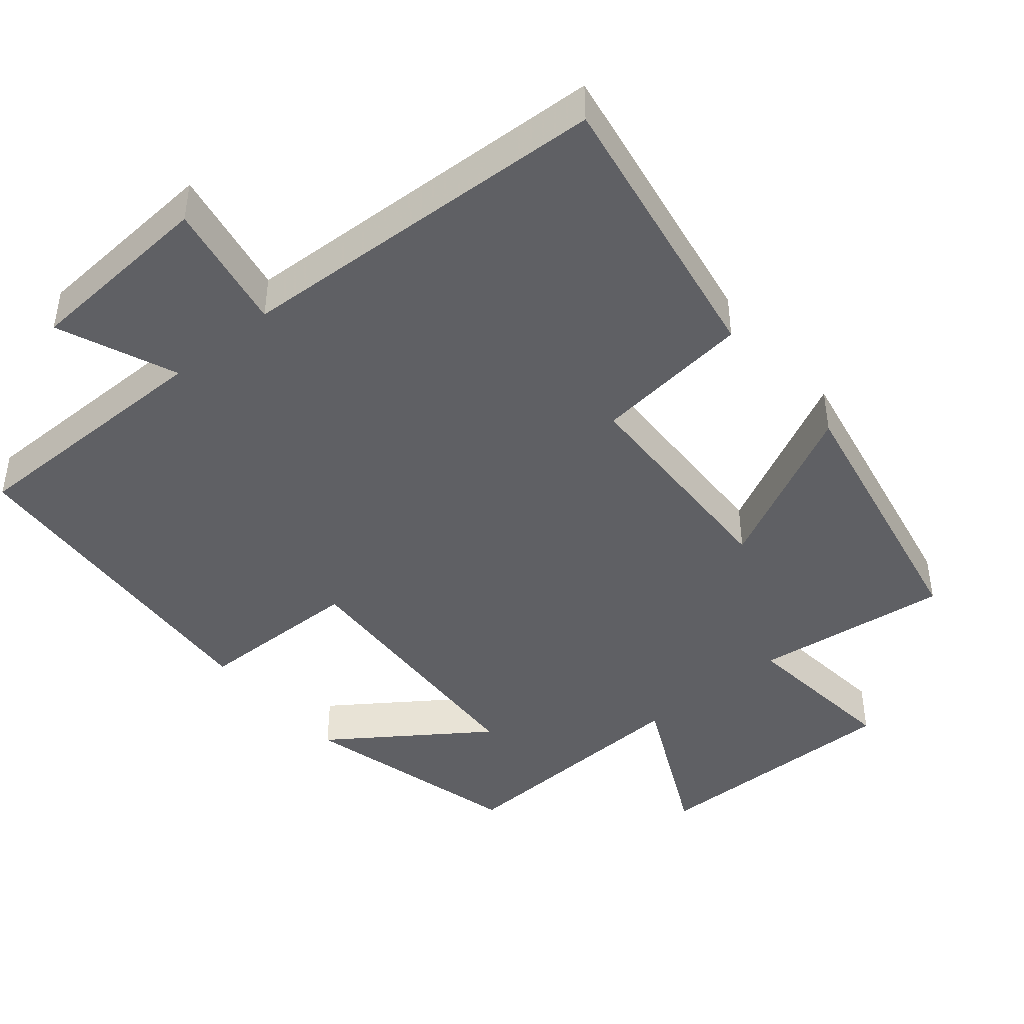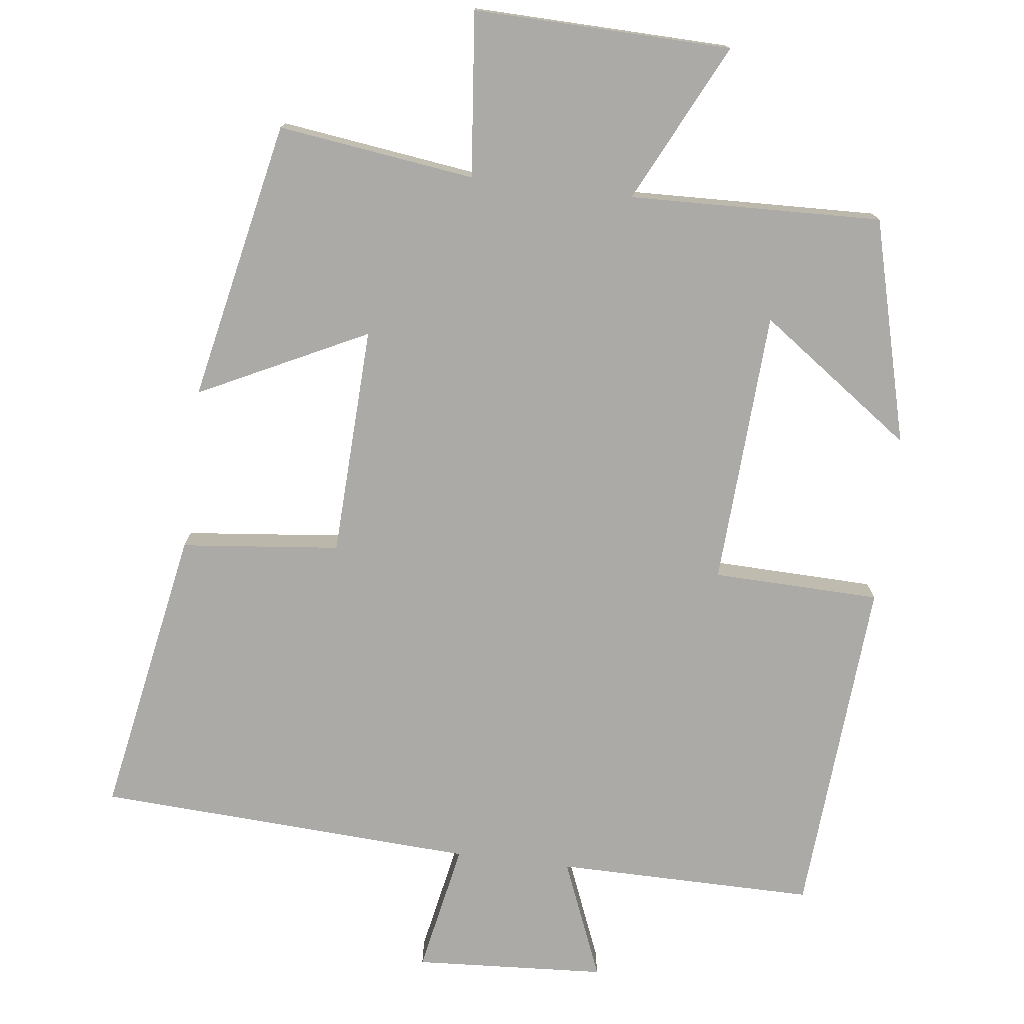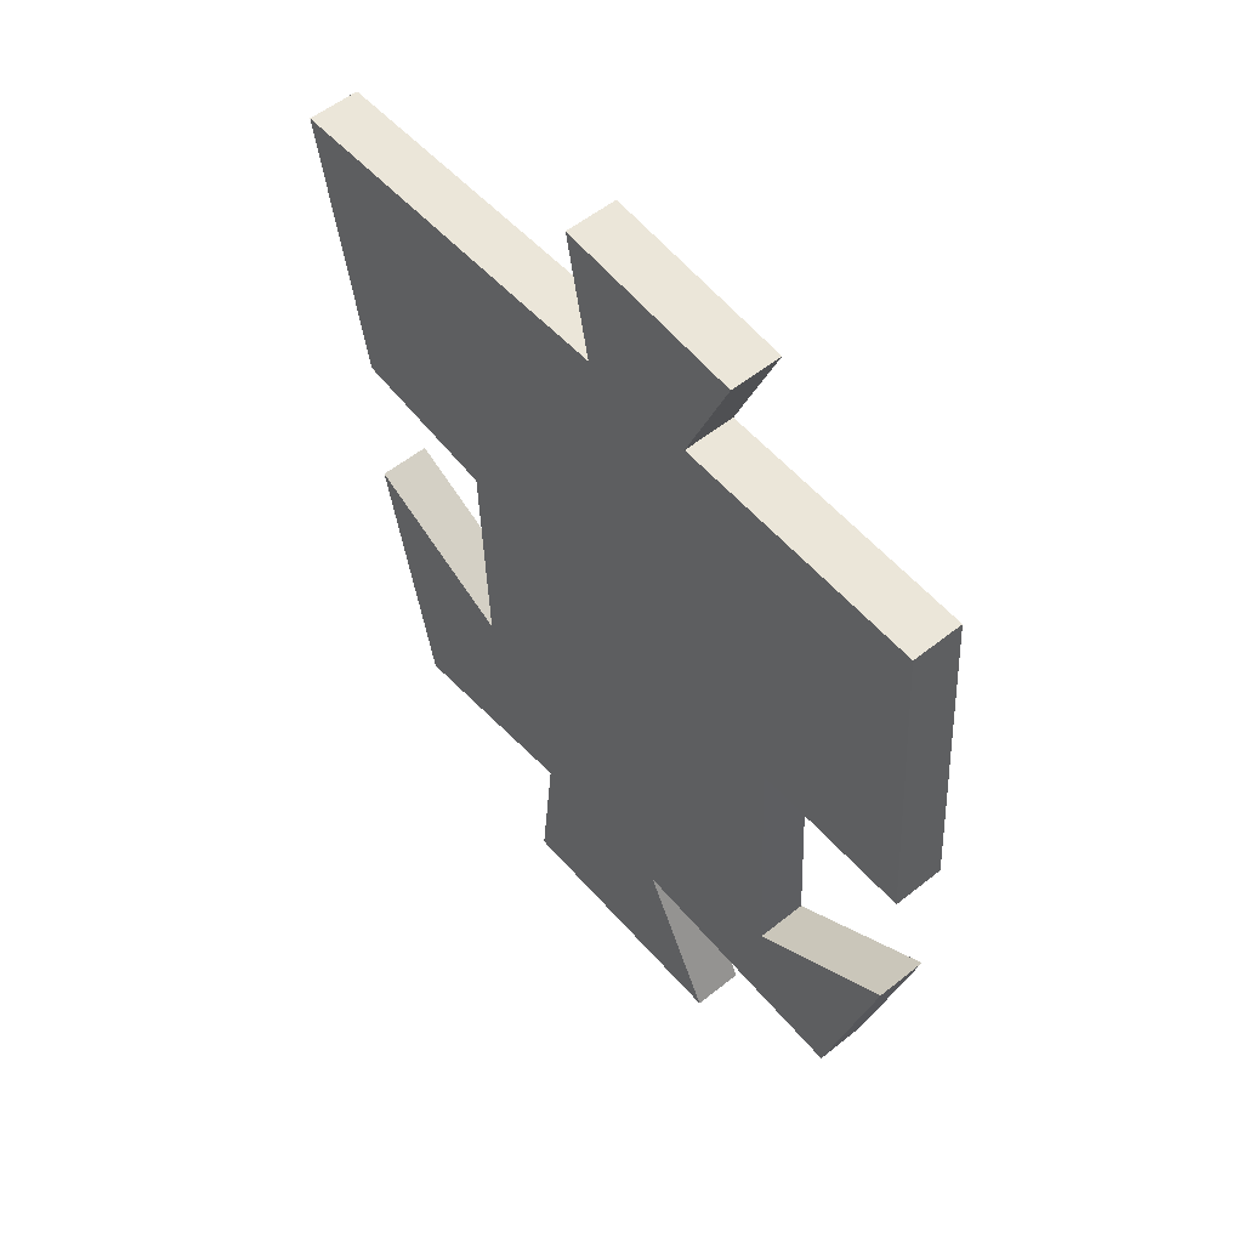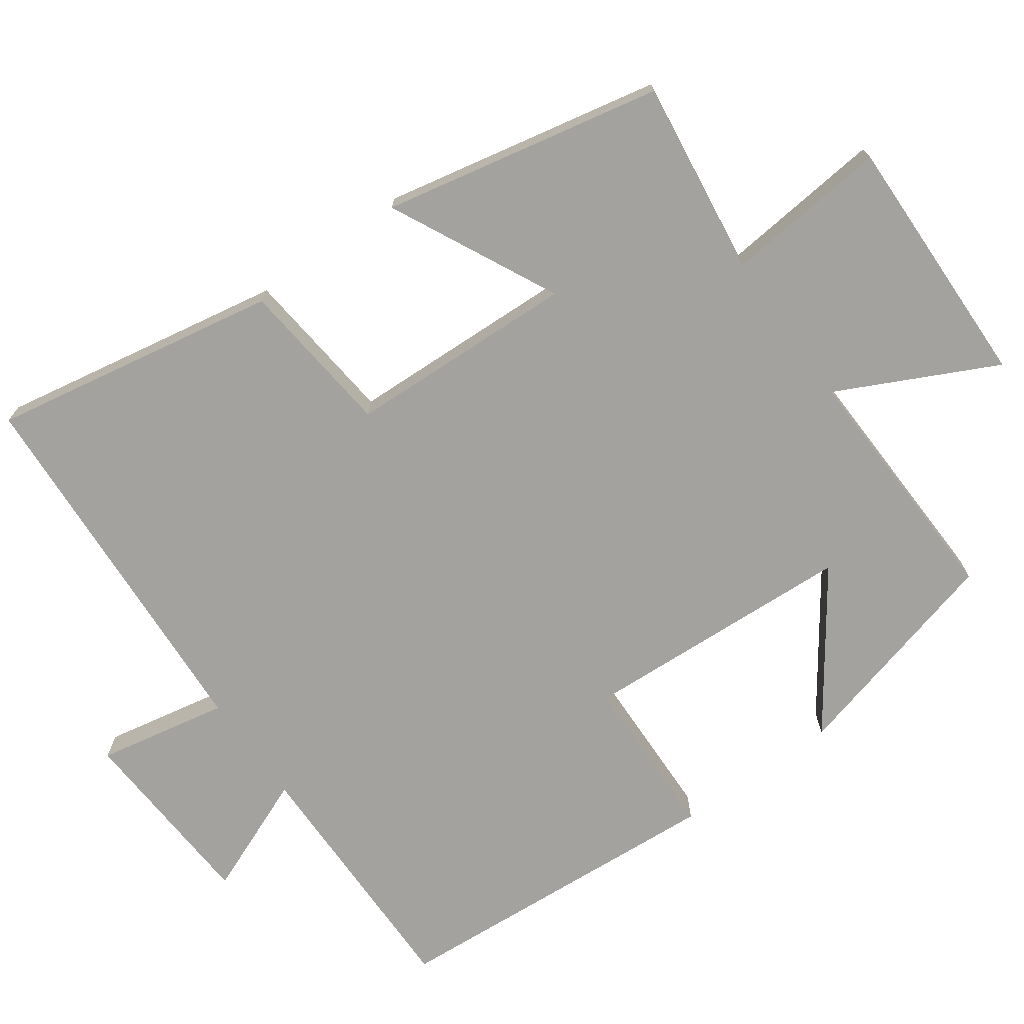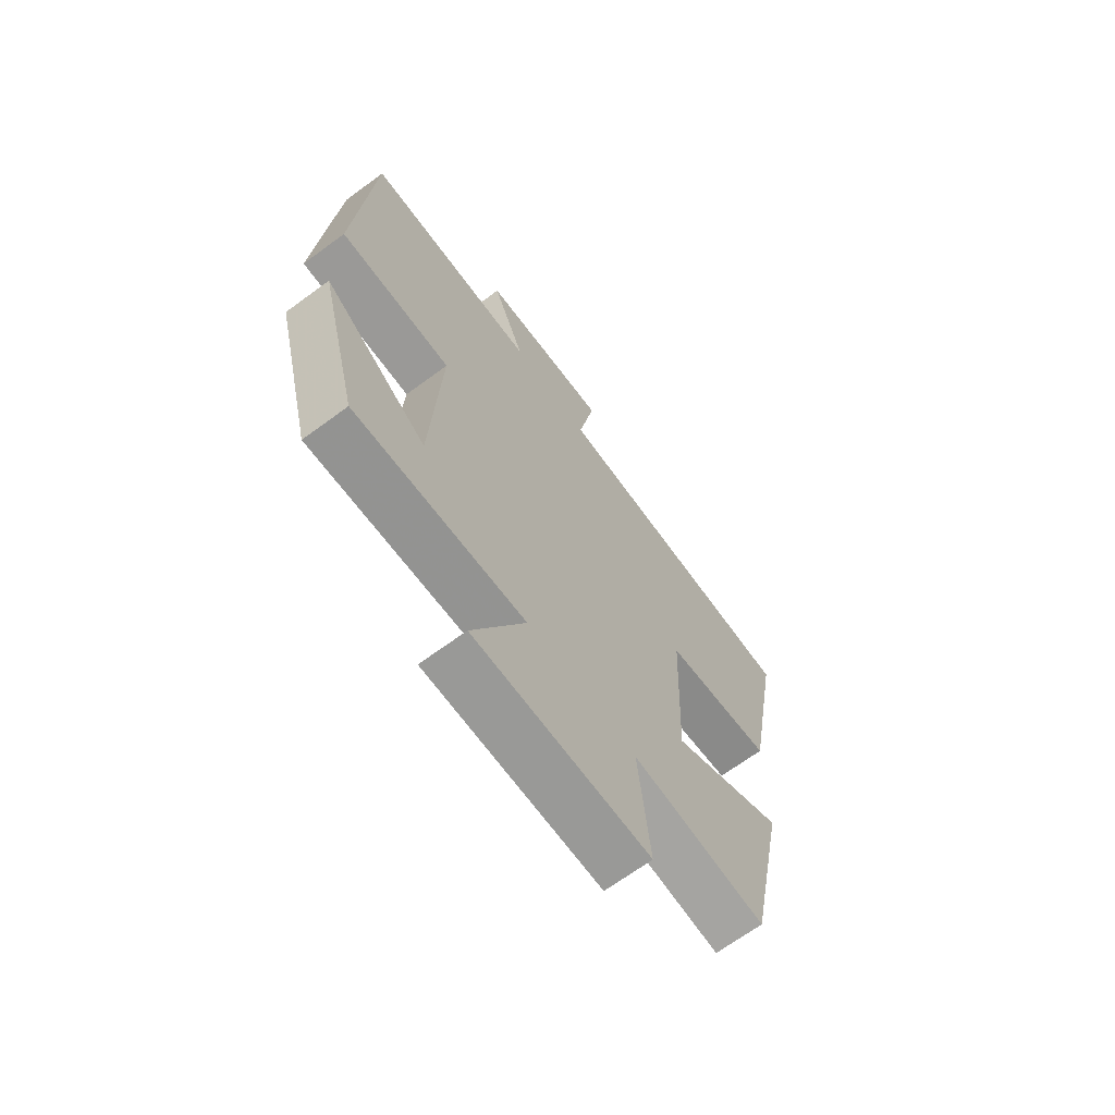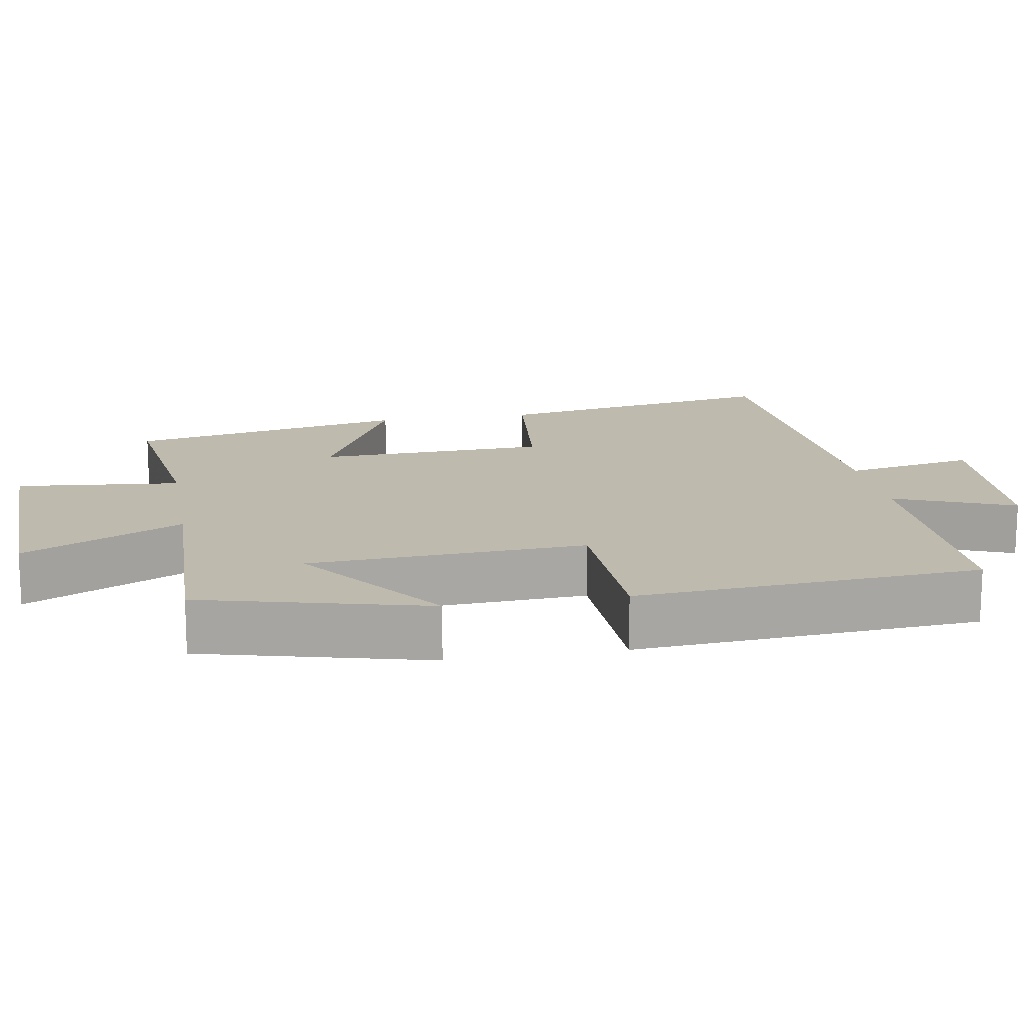
<metadata>
{"format":"obj","ext":"obj","renderer":"f3d","projection":"perspective","resolution":1024,"background":"white","views":[{"elev":-44.2,"azim":40.2,"up":"+Y"},{"elev":-75.9,"azim":173.0,"up":"+Y"},{"elev":55.6,"azim":-130.0,"up":"+Z"},{"elev":-72.4,"azim":125.6,"up":"+Y"},{"elev":-67.9,"azim":-53.6,"up":"+Z"},{"elev":15.4,"azim":-99.9,"up":"+Y"}]}
</metadata>
<code>
v -0.42 0.07 -0.511
v -0.5 0.07 -0.203
v -0.29 0.07 -0.353
v -0.27 0.07 0.025
v -0.5 0.07 0.031
v -0.467 0.07 0.502
v -0.111 0.07 0.5
v -0.178 0.07 0.664
v 0.086 0.07 0.68
v 0.051 0.07 0.5
v 0.572 0.07 0.472
v 0.5 0.07 0.075
v 0.282 0.07 0.052
v 0.27 0.07 -0.264
v 0.5 0.07 -0.151
v 0.421 0.07 -0.536
v 0.151 0.07 -0.5
v 0.174 0.07 -0.726
v -0.18 0.07 -0.718
v -0.073 0.07 -0.5
v -0.42 0 -0.511
v -0.5 0 -0.203
v -0.29 0 -0.353
v -0.27 0 0.025
v -0.5 0 0.031
v -0.467 0 0.502
v -0.111 0 0.5
v -0.178 0 0.664
v 0.086 0 0.68
v 0.051 0 0.5
v 0.572 0 0.472
v 0.5 0 0.075
v 0.282 0 0.052
v 0.27 0 -0.264
v 0.5 0 -0.151
v 0.421 0 -0.536
v 0.151 0 -0.5
v 0.174 0 -0.726
v -0.18 0 -0.718
v -0.073 0 -0.5
f 17 18 19 20
f 14 15 16 17
f 13 14 17 20
f 10 11 12 13
f 10 13 20
f 7 8 9 10
f 7 10 20
f 4 5 6 7
f 3 4 7 20
f 1 2 3
f 1 3 20
f 40 39 38 37
f 37 36 35 34
f 40 37 34 33
f 33 32 31 30
f 40 33 30
f 30 29 28 27
f 40 30 27
f 27 26 25 24
f 40 27 24 23
f 23 22 21
f 40 23 21
f 1 21 22 2
f 2 22 23 3
f 3 23 24 4
f 4 24 25 5
f 5 25 26 6
f 6 26 27 7
f 7 27 28 8
f 8 28 29 9
f 9 29 30 10
f 10 30 31 11
f 11 31 32 12
f 12 32 33 13
f 13 33 34 14
f 14 34 35 15
f 15 35 36 16
f 16 36 37 17
f 17 37 38 18
f 18 38 39 19
f 19 39 40 20
f 20 40 21 1

</code>
